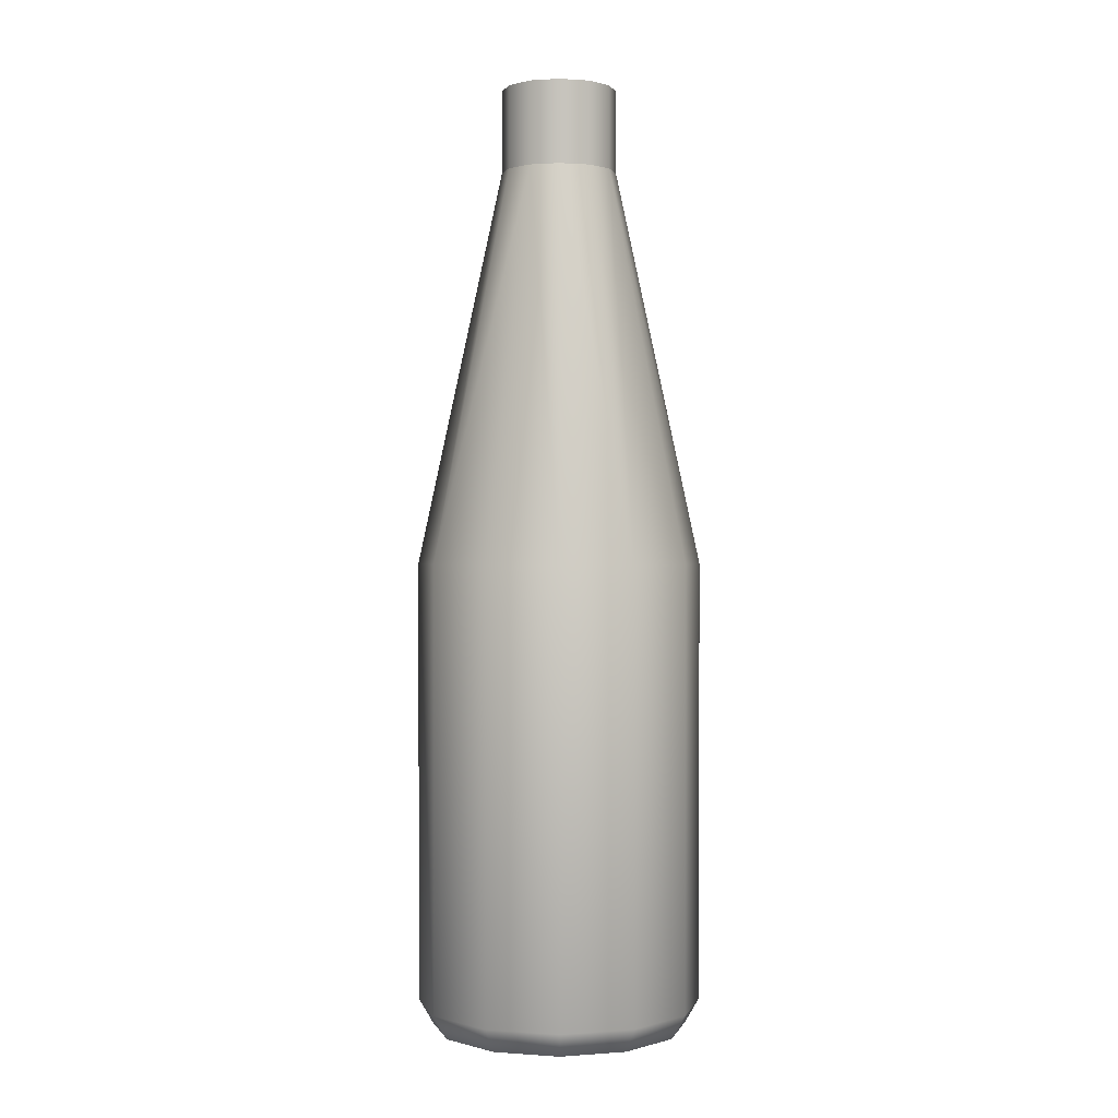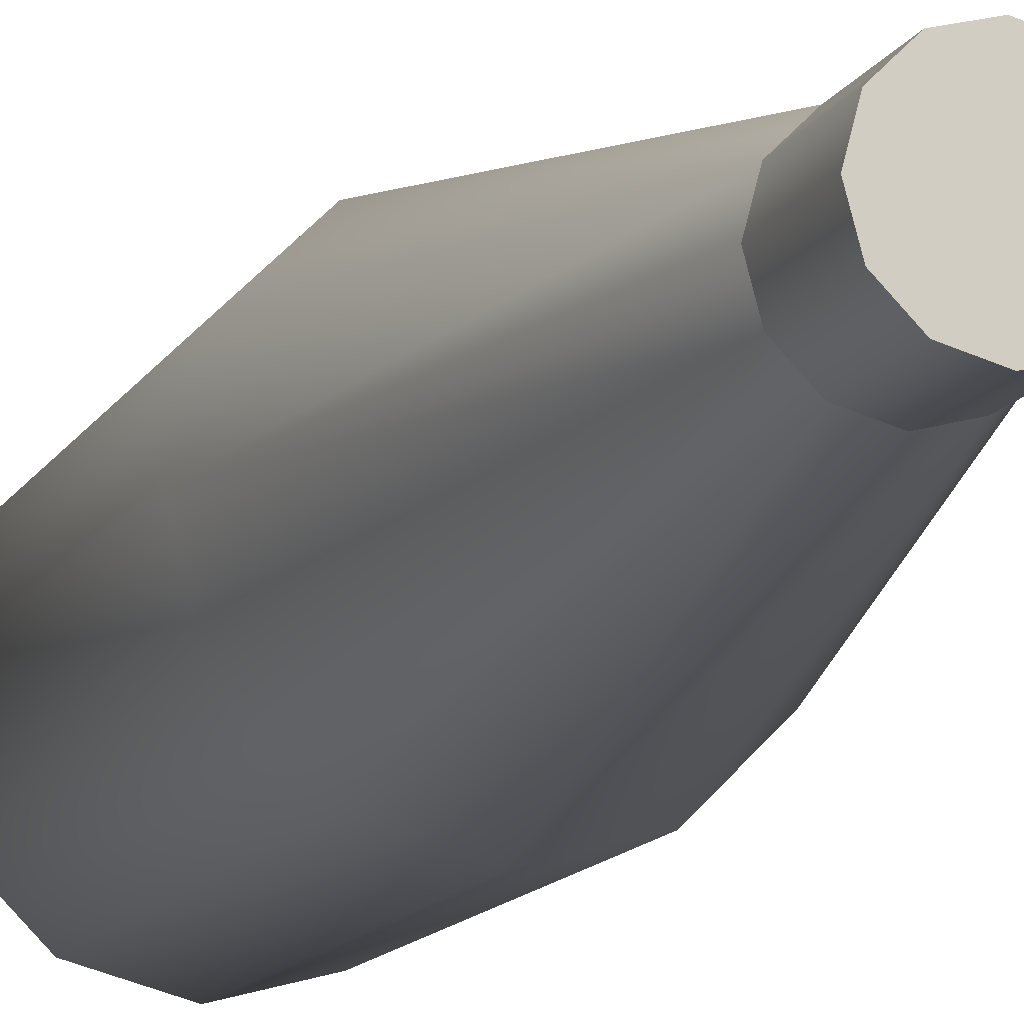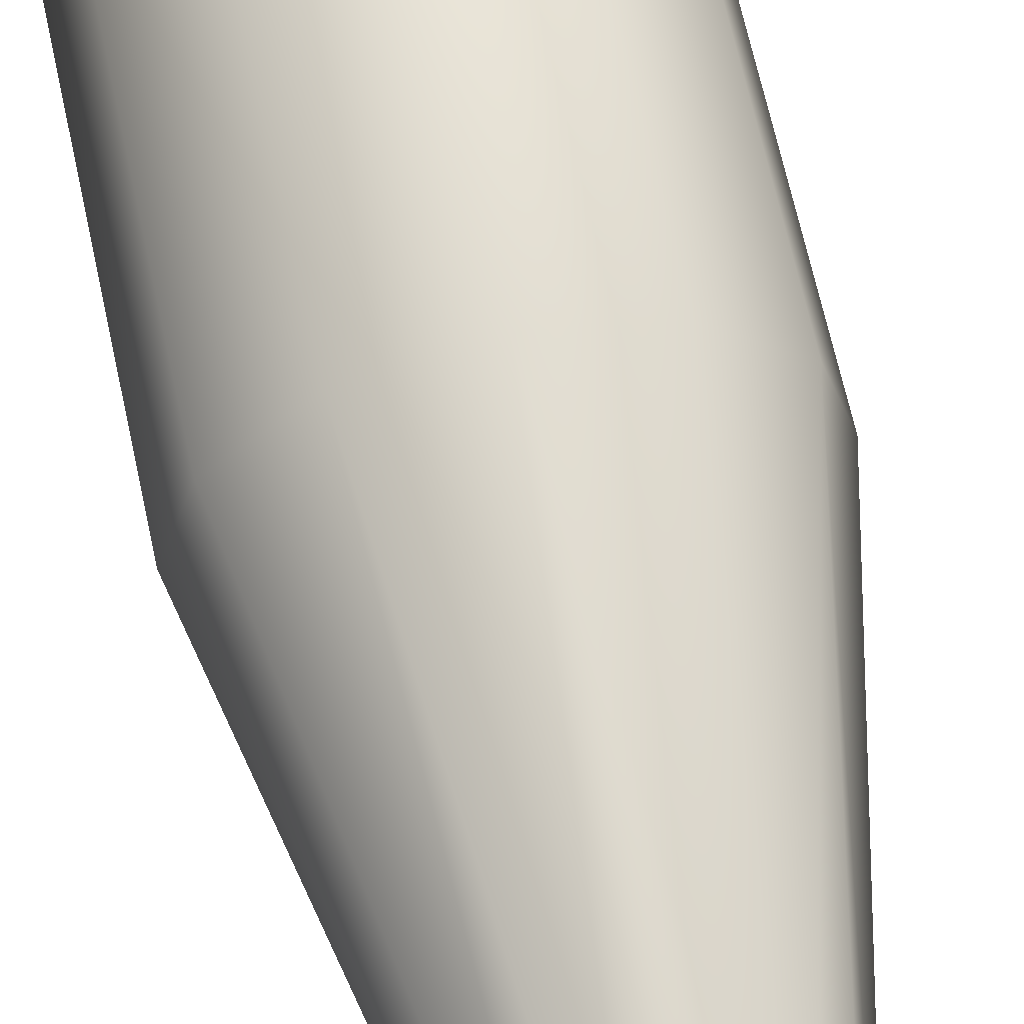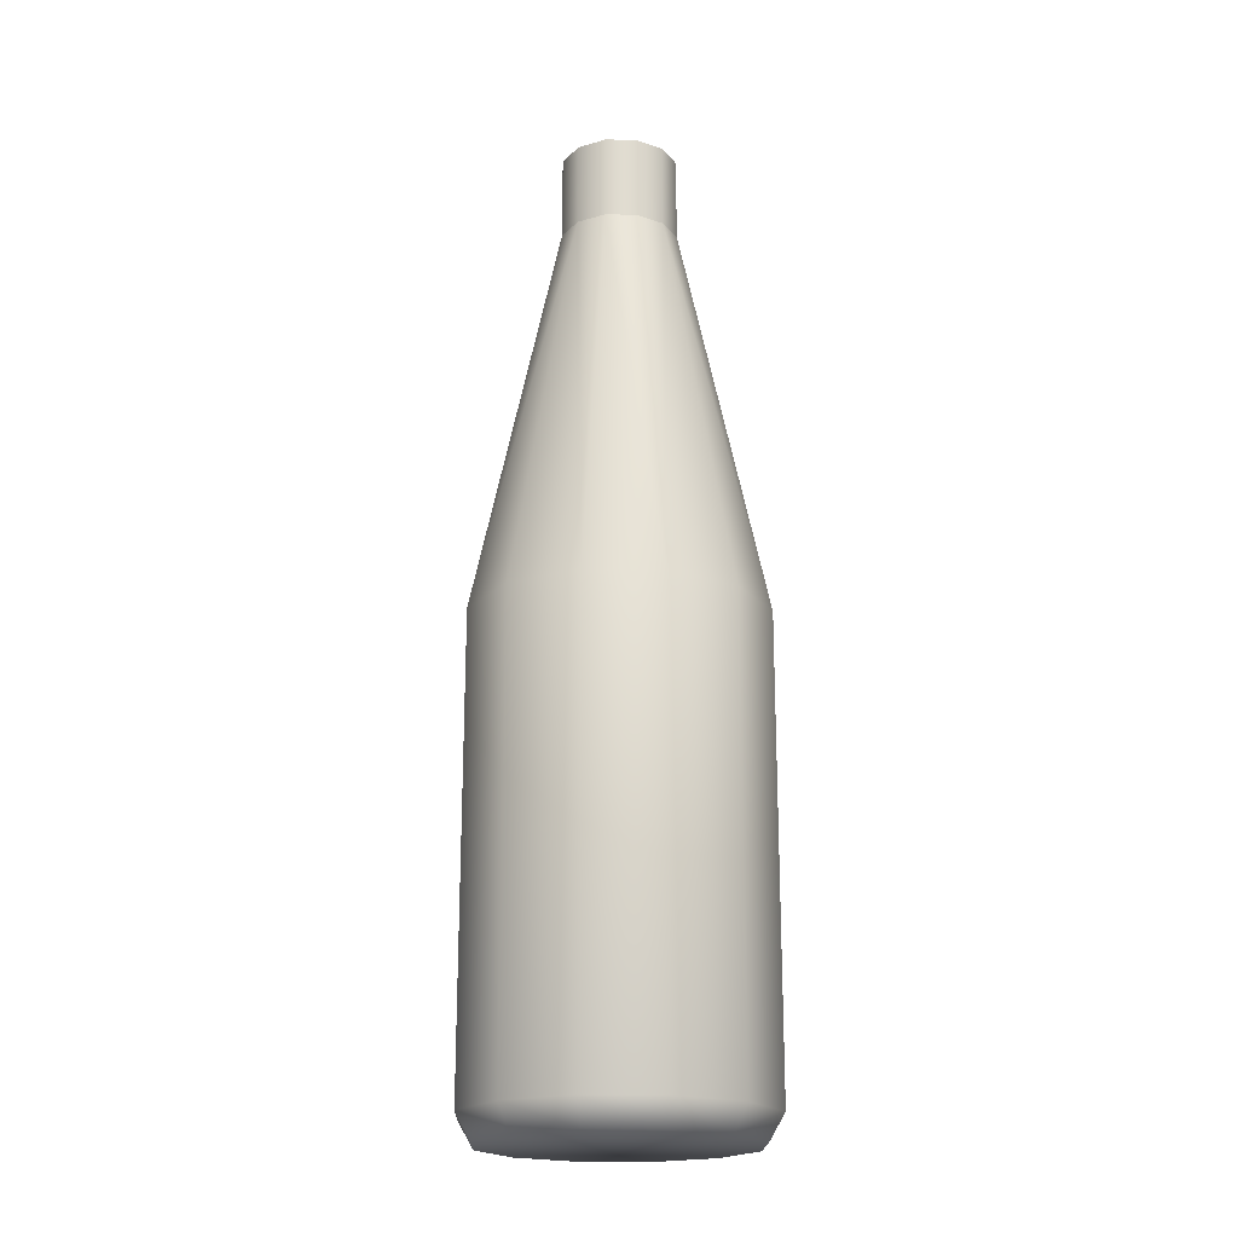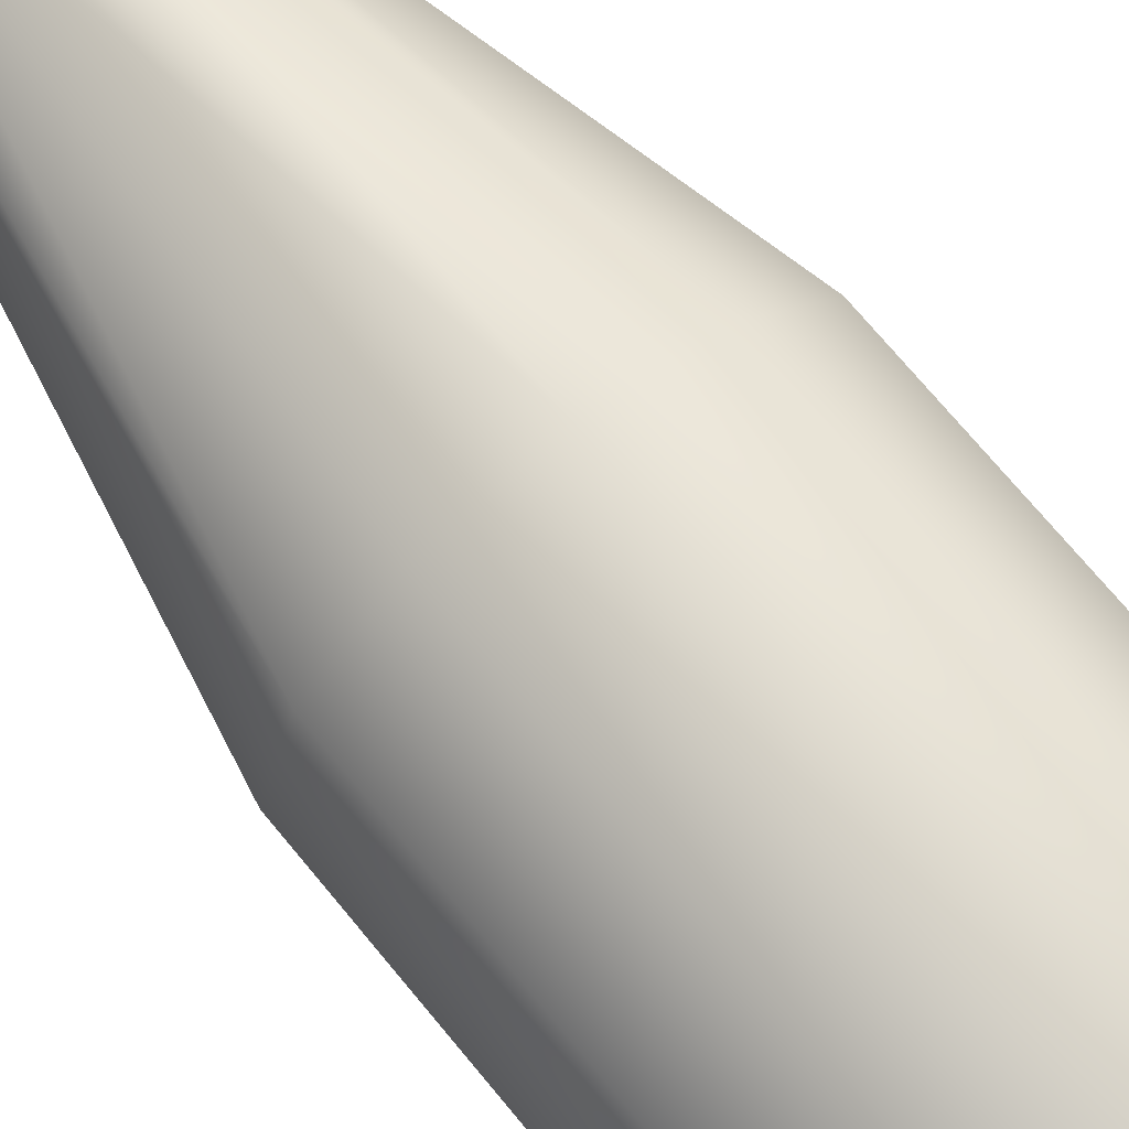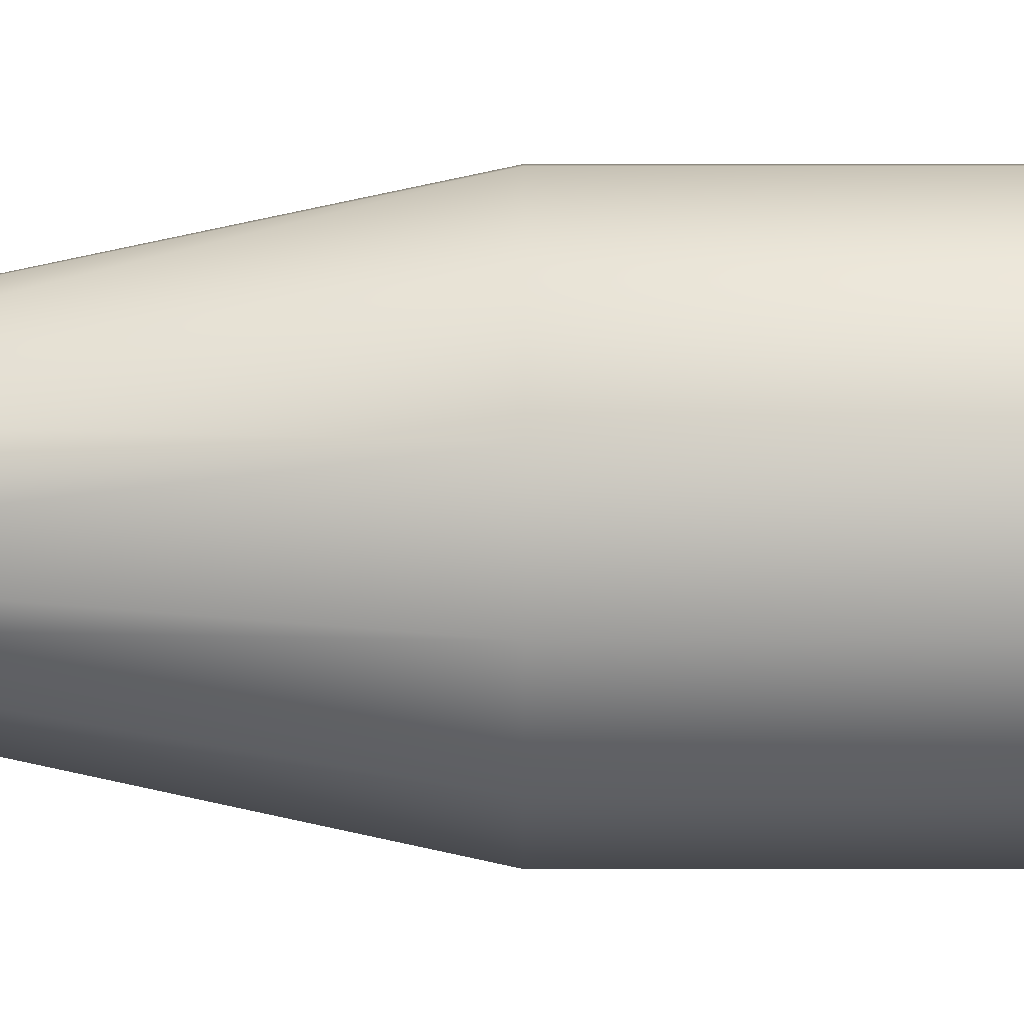
<metadata>
{"format":"obj","ext":"obj","renderer":"f3d","projection":"perspective","resolution":1024,"background":"white","views":[{"elev":0.9,"azim":-30.4,"up":"+Z"},{"elev":-12.9,"azim":-19.2,"up":"+Y"},{"elev":63.8,"azim":-12.0,"up":"+Y"},{"elev":-19.9,"azim":-16.8,"up":"+Z"},{"elev":68.8,"azim":141.0,"up":"+Y"},{"elev":19.6,"azim":90.0,"up":"+Y"}]}
</metadata>
<code>
v -3.262 -0.1612 0.04342
v -1.631 2.664 0.04342
v -2.825 1.47 0.04342
v -1.631 -2.986 0.04342
v -1.631 2.664 0.04342
v -3.262 -0.1612 0.04342
v -1.631 -2.986 0.04342
v 3.262 -0.1612 0.04342
v -1.631 2.664 0.04342
v -1.631 2.664 0.04342
v 3.262 -0.1612 0.04342
v 2.825 1.47 0.04342
v -1.631 2.664 0.04342
v 2.825 1.47 0.04342
v 0 3.101 0.04342
v 0 3.101 0.04342
v 2.825 1.47 0.04342
v 1.631 2.664 0.04342
v -1.631 -2.986 0.04342
v -3.262 -0.1612 0.04342
v -2.825 -1.792 0.04342
v 1.631 -2.986 0.04342
v -1.631 -2.986 0.04342
v 0 -3.423 0.04342
v 1.631 -2.986 0.04342
v 3.262 -0.1612 0.04342
v -1.631 -2.986 0.04342
v 1.631 -2.986 0.04342
v 2.825 -1.792 0.04342
v 3.262 -0.1612 0.04342
v 0.735 1.112 24.15
v -0.735 1.112 24.15
v 0 1.309 24.15
v 1.273 -0.8962 24.15
v -0.735 1.112 24.15
v 0.735 1.112 24.15
v 0 -1.631 24.15
v -0.735 1.112 24.15
v 1.273 -0.8962 24.15
v -1.47 -0.1612 24.15
v -0.735 1.112 24.15
v 0 -1.631 24.15
v -1.47 -0.1612 24.15
v -1.273 0.5738 24.15
v -0.735 1.112 24.15
v 1.273 -0.8962 24.15
v 0.735 1.112 24.15
v 1.273 0.5738 24.15
v 1.273 -0.8962 24.15
v 1.273 0.5738 24.15
v 1.47 -0.1612 24.15
v 0 -1.631 24.15
v 1.273 -0.8962 24.15
v 0.735 -1.434 24.15
v -1.47 -0.1612 24.15
v 0 -1.631 24.15
v -0.735 -1.434 24.15
v -1.47 -0.1612 24.15
v -0.735 -1.434 24.15
v -1.273 -0.8962 24.15
v 0.735 1.112 24.15
v 1.273 0.5738 22.04
v 1.273 0.5738 24.15
v 1.273 0.5738 22.04
v 0.735 1.112 24.15
v 0.735 1.112 22.04
v 0.735 1.112 24.15
v 0 1.309 22.04
v 0.735 1.112 22.04
v 0 1.309 22.04
v 0.735 1.112 24.15
v 0 1.309 24.15
v -0.735 1.112 24.15
v 0 1.309 22.04
v 0 1.309 24.15
v 0 1.309 22.04
v -0.735 1.112 24.15
v -0.735 1.112 22.04
v -1.273 0.5738 24.15
v -0.735 1.112 22.04
v -0.735 1.112 24.15
v -0.735 1.112 22.04
v -1.273 0.5738 24.15
v -1.273 0.5738 22.04
v -1.273 0.5738 24.15
v -1.47 -0.1612 22.04
v -1.273 0.5738 22.04
v -1.47 -0.1612 22.04
v -1.273 0.5738 24.15
v -1.47 -0.1612 24.15
v -1.47 -0.1612 24.15
v -1.273 -0.8962 22.04
v -1.47 -0.1612 22.04
v -1.273 -0.8962 22.04
v -1.47 -0.1612 24.15
v -1.273 -0.8962 24.15
v -1.273 -0.8962 24.15
v -0.735 -1.434 22.04
v -1.273 -0.8962 22.04
v -0.735 -1.434 22.04
v -1.273 -0.8962 24.15
v -0.735 -1.434 24.15
v -0.735 -1.434 24.15
v 0 -1.631 22.04
v -0.735 -1.434 22.04
v 0 -1.631 22.04
v -0.735 -1.434 24.15
v 0 -1.631 24.15
v 0 -1.631 24.15
v 0.735 -1.434 22.04
v 0 -1.631 22.04
v 0.735 -1.434 22.04
v 0 -1.631 24.15
v 0.735 -1.434 24.15
v 0.735 -1.434 24.15
v 1.273 -0.8962 22.04
v 0.735 -1.434 22.04
v 1.273 -0.8962 22.04
v 0.735 -1.434 24.15
v 1.273 -0.8962 24.15
v 1.273 -0.8962 24.15
v 1.47 -0.1612 22.04
v 1.273 -0.8962 22.04
v 1.47 -0.1612 22.04
v 1.273 -0.8962 24.15
v 1.47 -0.1612 24.15
v 1.273 0.5738 24.15
v 1.47 -0.1612 22.04
v 1.47 -0.1612 24.15
v 1.47 -0.1612 22.04
v 1.273 0.5738 24.15
v 1.273 0.5738 22.04
v 3.149 1.657 11.98
v 1.47 -0.1612 22.04
v 1.273 0.5738 22.04
v 1.47 -0.1612 22.04
v 3.149 1.657 11.98
v 3.636 -0.1612 11.98
v 3.636 -0.1612 11.98
v 1.273 -0.8962 22.04
v 1.47 -0.1612 22.04
v 1.273 -0.8962 22.04
v 3.636 -0.1612 11.98
v 3.149 -1.979 11.98
v 3.149 -1.979 11.98
v 0.735 -1.434 22.04
v 1.273 -0.8962 22.04
v 0.735 -1.434 22.04
v 3.149 -1.979 11.98
v 1.818 -3.31 11.98
v 0 -3.797 11.98
v 0.735 -1.434 22.04
v 1.818 -3.31 11.98
v 0.735 -1.434 22.04
v 0 -3.797 11.98
v 0 -1.631 22.04
v 3.149 1.657 0.6779
v 3.636 -0.1612 11.98
v 3.149 1.657 11.98
v 3.636 -0.1612 11.98
v 3.149 1.657 0.6779
v 3.636 -0.1612 0.6779
v 3.636 -0.1612 0.6779
v 3.149 -1.979 11.98
v 3.636 -0.1612 11.98
v 3.149 -1.979 11.98
v 3.636 -0.1612 0.6779
v 3.149 -1.979 0.6779
v 3.149 -1.979 0.6779
v 1.818 -3.31 11.98
v 3.149 -1.979 11.98
v 1.818 -3.31 11.98
v 3.149 -1.979 0.6779
v 1.818 -3.31 0.6779
v 1.818 -3.31 0.6779
v 0 -3.797 11.98
v 1.818 -3.31 11.98
v 0 -3.797 11.98
v 1.818 -3.31 0.6779
v 0 -3.797 0.6779
v 0 -3.797 0.6779
v -1.818 -3.31 11.98
v 0 -3.797 11.98
v -0.735 -1.434 22.04
v 0 -3.797 11.98
v -1.818 -3.31 11.98
v 0 -3.797 11.98
v -0.735 -1.434 22.04
v 0 -1.631 22.04
v 2.825 1.47 0.04342
v 3.636 -0.1612 0.6779
v 3.149 1.657 0.6779
v 3.636 -0.1612 0.6779
v 2.825 1.47 0.04342
v 3.262 -0.1612 0.04342
v 2.825 -1.792 0.04342
v 3.636 -0.1612 0.6779
v 3.262 -0.1612 0.04342
v 3.636 -0.1612 0.6779
v 2.825 -1.792 0.04342
v 3.149 -1.979 0.6779
v 1.631 -2.986 0.04342
v 3.149 -1.979 0.6779
v 2.825 -1.792 0.04342
v 3.149 -1.979 0.6779
v 1.631 -2.986 0.04342
v 1.818 -3.31 0.6779
v 1.631 -2.986 0.04342
v 0 -3.797 0.6779
v 1.818 -3.31 0.6779
v 0 -3.797 0.6779
v 1.631 -2.986 0.04342
v 0 -3.423 0.04342
v 0 -3.423 0.04342
v -1.818 -3.31 0.6779
v 0 -3.797 0.6779
v -1.818 -3.31 11.98
v 0 -3.797 0.6779
v -1.818 -3.31 0.6779
v -1.818 -3.31 0.6779
v -3.149 -1.979 11.98
v -1.818 -3.31 11.98
v -1.273 -0.8962 22.04
v -1.818 -3.31 11.98
v -3.149 -1.979 11.98
v -1.818 -3.31 11.98
v -1.273 -0.8962 22.04
v -0.735 -1.434 22.04
v -1.818 -3.31 0.6779
v 0 -3.423 0.04342
v -1.631 -2.986 0.04342
v -1.631 -2.986 0.04342
v -3.149 -1.979 0.6779
v -1.818 -3.31 0.6779
v -3.149 -1.979 11.98
v -1.818 -3.31 0.6779
v -3.149 -1.979 0.6779
v -3.149 -1.979 0.6779
v -3.636 -0.1612 11.98
v -3.149 -1.979 11.98
v -3.636 -0.1612 11.98
v -1.273 -0.8962 22.04
v -3.149 -1.979 11.98
v -1.273 -0.8962 22.04
v -3.636 -0.1612 11.98
v -1.47 -0.1612 22.04
v -3.636 -0.1612 11.98
v -1.273 0.5738 22.04
v -1.47 -0.1612 22.04
v -1.273 0.5738 22.04
v -3.636 -0.1612 11.98
v -3.149 1.657 11.98
v -1.818 2.988 11.98
v -1.273 0.5738 22.04
v -3.149 1.657 11.98
v -1.273 0.5738 22.04
v -1.818 2.988 11.98
v -0.735 1.112 22.04
v -3.149 -1.979 0.6779
v -1.631 -2.986 0.04342
v -2.825 -1.792 0.04342
v -2.825 -1.792 0.04342
v -3.636 -0.1612 0.6779
v -3.149 -1.979 0.6779
v -3.636 -0.1612 11.98
v -3.149 -1.979 0.6779
v -3.636 -0.1612 0.6779
v -3.636 -0.1612 0.6779
v -3.149 1.657 11.98
v -3.636 -0.1612 11.98
v -3.149 1.657 11.98
v -3.636 -0.1612 0.6779
v -3.149 1.657 0.6779
v -3.149 1.657 0.6779
v -1.818 2.988 11.98
v -3.149 1.657 11.98
v -1.818 2.988 11.98
v -3.149 1.657 0.6779
v -1.818 2.988 0.6779
v -1.818 2.988 0.6779
v 0 3.475 11.98
v -1.818 2.988 11.98
v 0 3.475 11.98
v -0.735 1.112 22.04
v -1.818 2.988 11.98
v -0.735 1.112 22.04
v 0 3.475 11.98
v 0 1.309 22.04
v 0 3.475 11.98
v 0.735 1.112 22.04
v 0 1.309 22.04
v -3.636 -0.1612 0.6779
v -2.825 -1.792 0.04342
v -3.262 -0.1612 0.04342
v -3.262 -0.1612 0.04342
v -3.149 1.657 0.6779
v -3.636 -0.1612 0.6779
v -3.149 1.657 0.6779
v -3.262 -0.1612 0.04342
v -2.825 1.47 0.04342
v -1.631 2.664 0.04342
v -3.149 1.657 0.6779
v -2.825 1.47 0.04342
v -3.149 1.657 0.6779
v -1.631 2.664 0.04342
v -1.818 2.988 0.6779
v -1.631 2.664 0.04342
v 0 3.475 0.6779
v -1.818 2.988 0.6779
v 0 3.475 11.98
v -1.818 2.988 0.6779
v 0 3.475 0.6779
v 0 3.475 0.6779
v 1.818 2.988 11.98
v 0 3.475 11.98
v 0.735 1.112 22.04
v 0 3.475 11.98
v 1.818 2.988 11.98
v 3.149 1.657 11.98
v 0.735 1.112 22.04
v 1.818 2.988 11.98
v 0.735 1.112 22.04
v 3.149 1.657 11.98
v 1.273 0.5738 22.04
v 0 3.475 0.6779
v -1.631 2.664 0.04342
v 0 3.101 0.04342
v 0 3.101 0.04342
v 1.818 2.988 0.6779
v 0 3.475 0.6779
v 1.818 2.988 11.98
v 0 3.475 0.6779
v 1.818 2.988 0.6779
v 1.818 2.988 0.6779
v 3.149 1.657 11.98
v 1.818 2.988 11.98
v 3.149 1.657 11.98
v 1.818 2.988 0.6779
v 3.149 1.657 0.6779
v 1.631 2.664 0.04342
v 3.149 1.657 0.6779
v 1.818 2.988 0.6779
v 3.149 1.657 0.6779
v 1.631 2.664 0.04342
v 2.825 1.47 0.04342
v 1.818 2.988 0.6779
v 0 3.101 0.04342
v 1.631 2.664 0.04342
g mtl_p6_yemen_canned_goods
f 3 2 1
f 6 5 4
f 9 8 7
f 12 11 10
f 15 14 13
f 18 17 16
f 21 20 19
f 24 23 22
f 27 26 25
f 30 29 28
f 33 32 31
f 36 35 34
f 39 38 37
f 42 41 40
f 45 44 43
f 48 47 46
f 51 50 49
f 54 53 52
f 57 56 55
f 60 59 58
f 63 62 61
f 66 65 64
f 69 68 67
f 72 71 70
f 75 74 73
f 78 77 76
f 81 80 79
f 84 83 82
f 87 86 85
f 90 89 88
f 93 92 91
f 96 95 94
f 99 98 97
f 102 101 100
f 105 104 103
f 108 107 106
f 111 110 109
f 114 113 112
f 117 116 115
f 120 119 118
f 123 122 121
f 126 125 124
f 129 128 127
f 132 131 130
f 135 134 133
f 138 137 136
f 141 140 139
f 144 143 142
f 147 146 145
f 150 149 148
f 153 152 151
f 156 155 154
f 159 158 157
f 162 161 160
f 165 164 163
f 168 167 166
f 171 170 169
f 174 173 172
f 177 176 175
f 180 179 178
f 183 182 181
f 186 185 184
f 189 188 187
f 192 191 190
f 195 194 193
f 198 197 196
f 201 200 199
f 204 203 202
f 207 206 205
f 210 209 208
f 213 212 211
f 216 215 214
f 219 218 217
f 222 221 220
f 225 224 223
f 228 227 226
f 231 230 229
f 234 233 232
f 237 236 235
f 240 239 238
f 243 242 241
f 246 245 244
f 249 248 247
f 252 251 250
f 255 254 253
f 258 257 256
f 261 260 259
f 264 263 262
f 267 266 265
f 270 269 268
f 273 272 271
f 276 275 274
f 279 278 277
f 282 281 280
f 285 284 283
f 288 287 286
f 291 290 289
f 294 293 292
f 297 296 295
f 300 299 298
f 303 302 301
f 306 305 304
f 309 308 307
f 312 311 310
f 315 314 313
f 318 317 316
f 321 320 319
f 324 323 322
f 327 326 325
f 330 329 328
f 333 332 331
f 336 335 334
f 339 338 337
f 342 341 340
f 345 344 343
f 348 347 346

</code>
